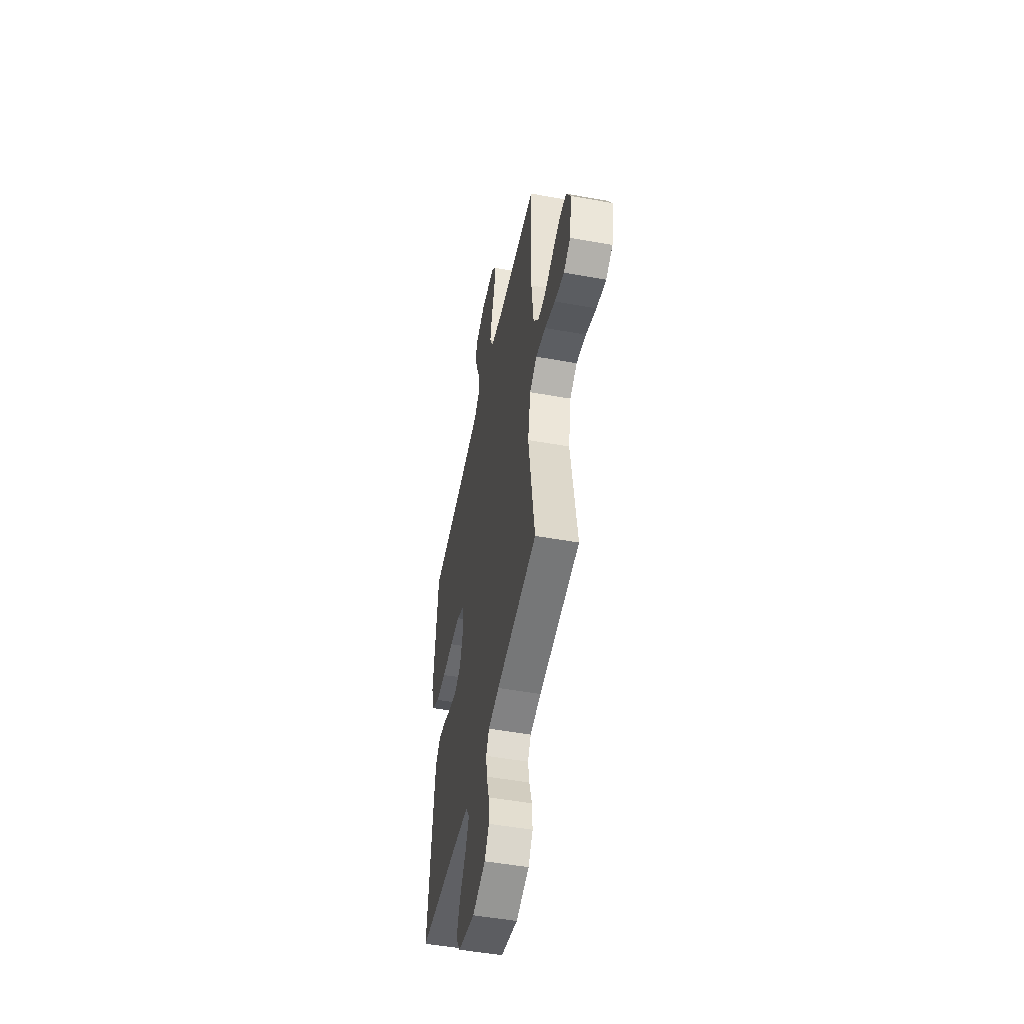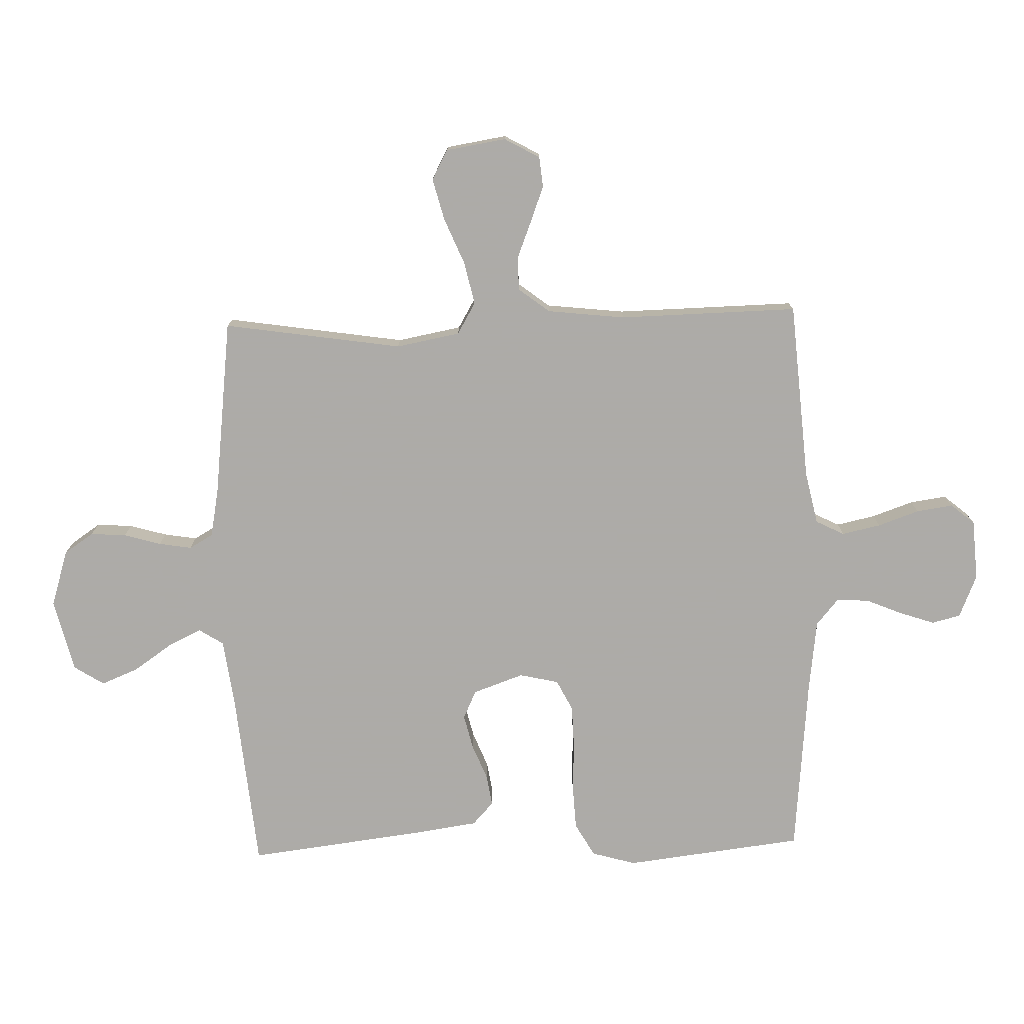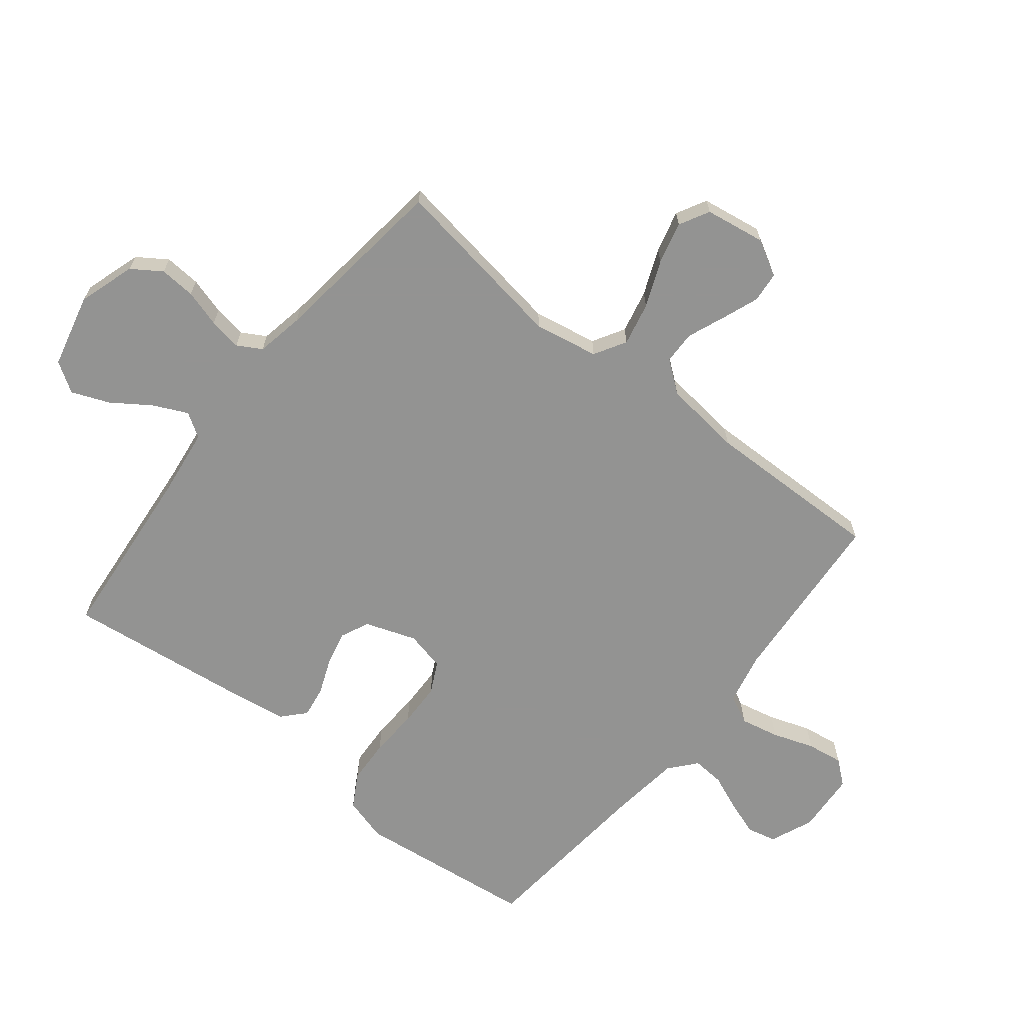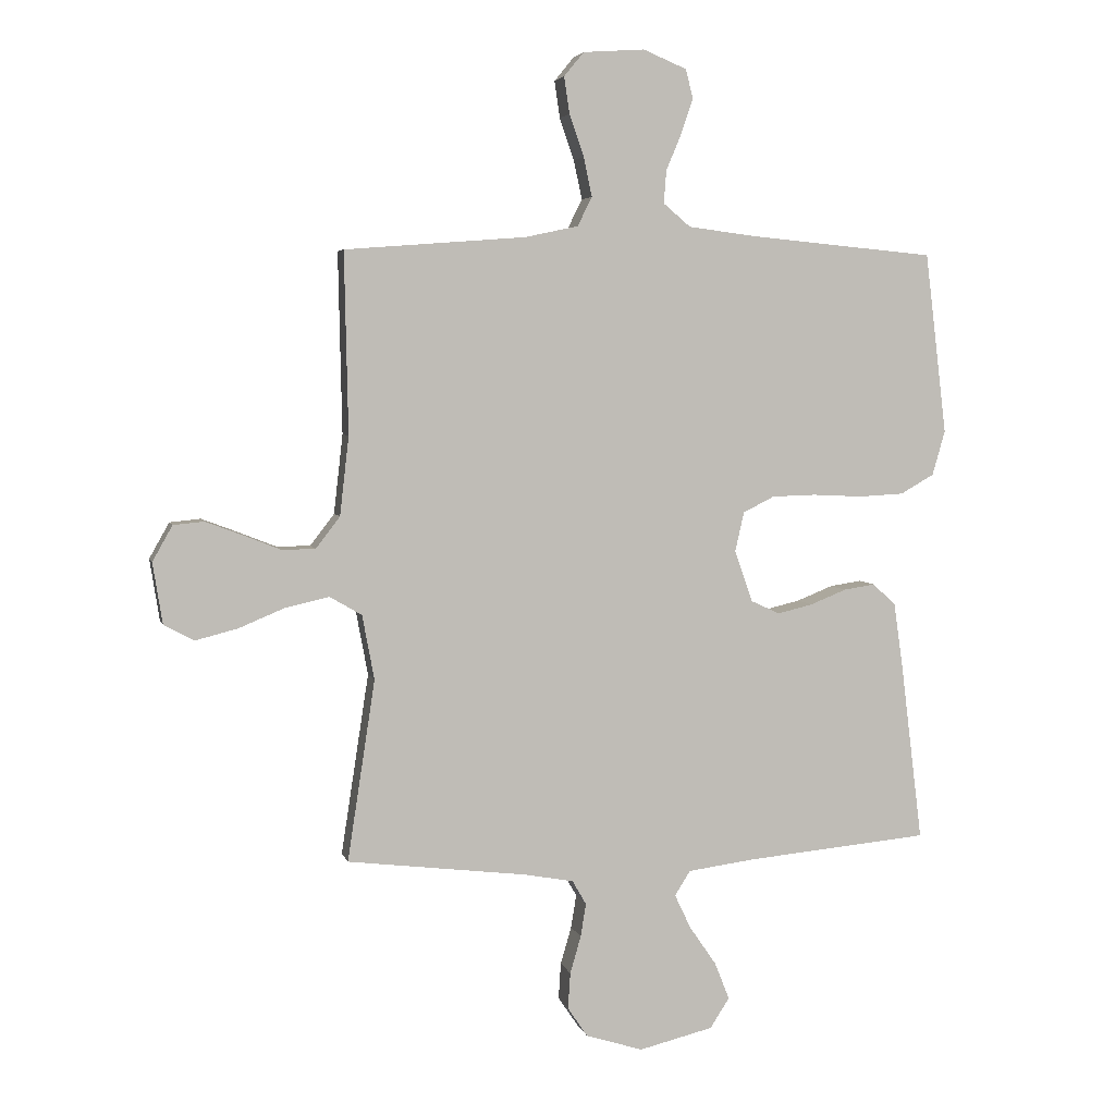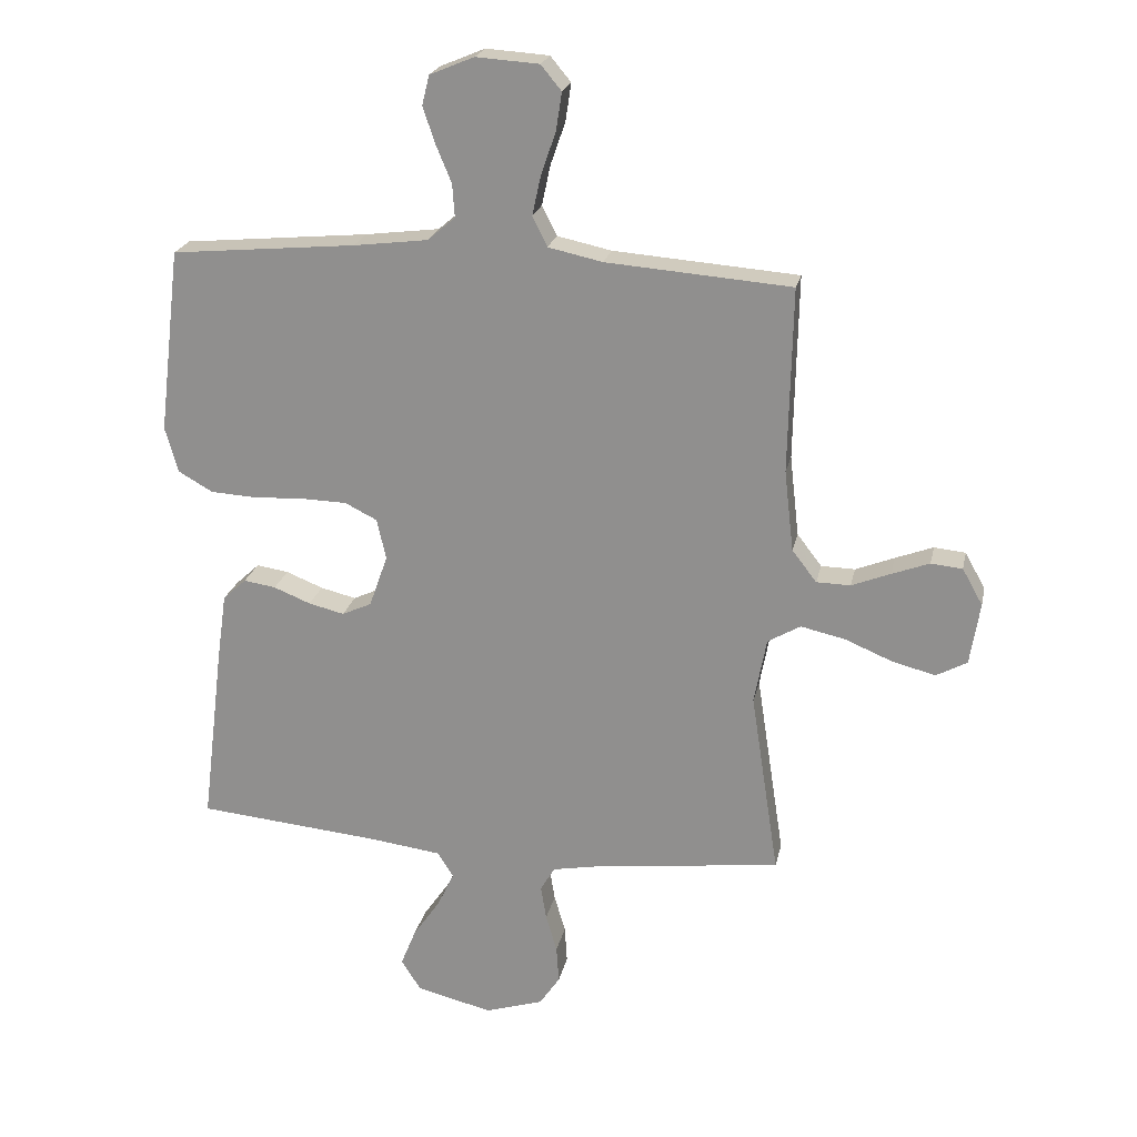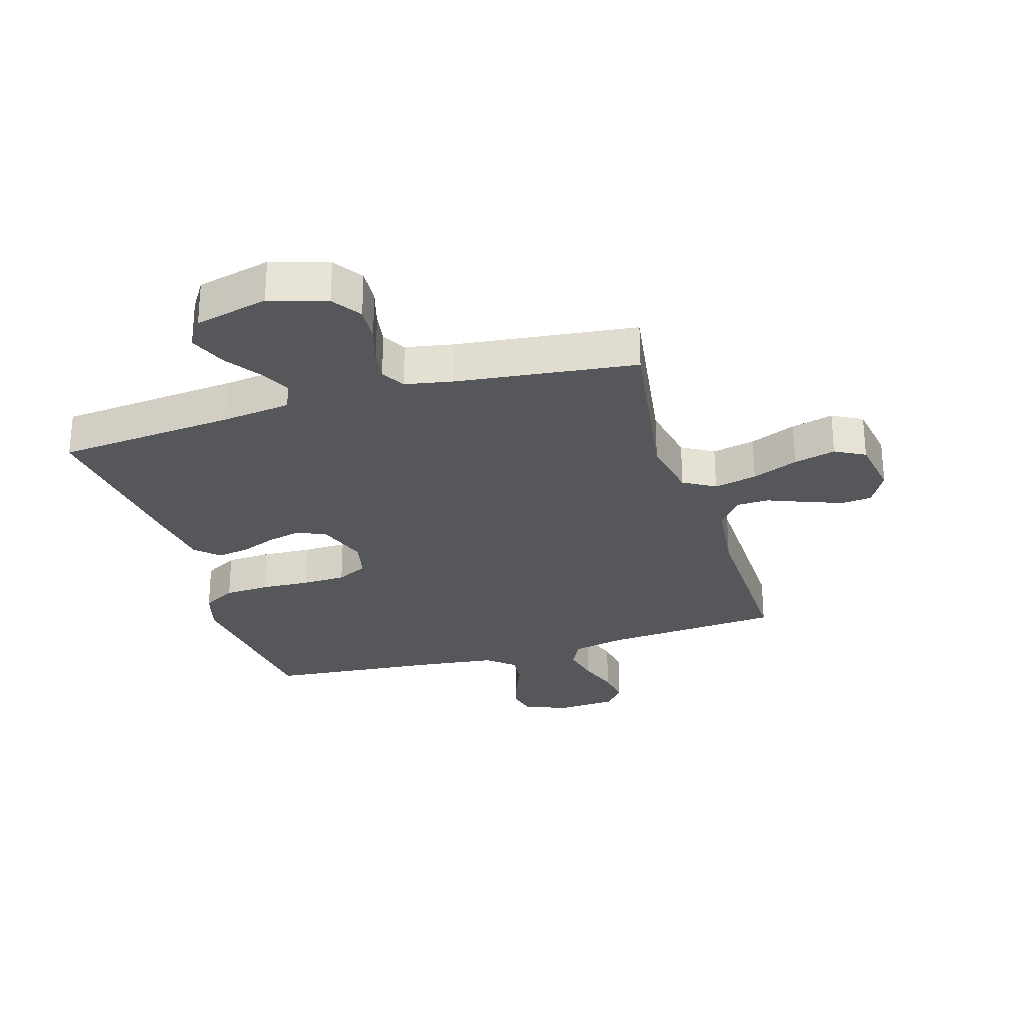
<metadata>
{"format":"obj","ext":"obj","renderer":"f3d","projection":"perspective","resolution":1024,"background":"white","views":[{"elev":-50.2,"azim":-101.2,"up":"+Z"},{"elev":-76.5,"azim":-88.3,"up":"+Y"},{"elev":-66.7,"azim":-128.6,"up":"+Y"},{"elev":4.6,"azim":-13.1,"up":"+Z"},{"elev":22.1,"azim":-168.2,"up":"+Z"},{"elev":-27.4,"azim":-163.2,"up":"+Y"}]}
</metadata>
<code>
v 0.5 0.07 -0.5
v 0.2 0.07 -0.528
v 0.085 0.07 -0.543
v 0.059 0.07 -0.584
v 0.086 0.07 -0.641
v 0.13 0.07 -0.705
v 0.155 0.07 -0.767
v 0.123 0.07 -0.817
v 0 0.07 -0.847
v -0.095 0.07 -0.817
v -0.128 0.07 -0.768
v -0.124 0.07 -0.708
v -0.106 0.07 -0.646
v -0.097 0.07 -0.591
v -0.12 0.07 -0.551
v -0.2 0.07 -0.536
v -0.5 0.07 -0.5
v -0.454 0.07 -0.2
v -0.474 0.07 -0.093
v -0.527 0.07 -0.062
v -0.599 0.07 -0.078
v -0.676 0.07 -0.11
v -0.746 0.07 -0.128
v -0.796 0.07 -0.101
v -0.812 0.07 0
v -0.779 0.07 0.059
v -0.728 0.07 0.064
v -0.667 0.07 0.041
v -0.604 0.07 0.016
v -0.549 0.07 0.017
v -0.509 0.07 0.069
v -0.494 0.07 0.2
v -0.5 0.07 0.5
v -0.2 0.07 0.523
v -0.112 0.07 0.542
v -0.088 0.07 0.59
v -0.102 0.07 0.655
v -0.126 0.07 0.724
v -0.135 0.07 0.785
v -0.102 0.07 0.825
v 0 0.07 0.832
v 0.072 0.07 0.802
v 0.084 0.07 0.754
v 0.064 0.07 0.695
v 0.039 0.07 0.635
v 0.035 0.07 0.581
v 0.08 0.07 0.543
v 0.2 0.07 0.528
v 0.5 0.07 0.5
v 0.536 0.07 0.2
v 0.515 0.07 0.126
v 0.459 0.07 0.094
v 0.384 0.07 0.09
v 0.302 0.07 0.094
v 0.229 0.07 0.092
v 0.177 0.07 0.066
v 0.162 0.07 0
v 0.192 0.07 -0.085
v 0.24 0.07 -0.107
v 0.298 0.07 -0.093
v 0.358 0.07 -0.069
v 0.41 0.07 -0.061
v 0.448 0.07 -0.096
v 0.463 0.07 -0.2
v 0.5 0 -0.5
v 0.2 0 -0.528
v 0.085 0 -0.543
v 0.059 0 -0.584
v 0.086 0 -0.641
v 0.13 0 -0.705
v 0.155 0 -0.767
v 0.123 0 -0.817
v 0 0 -0.847
v -0.095 0 -0.817
v -0.128 0 -0.768
v -0.124 0 -0.708
v -0.106 0 -0.646
v -0.097 0 -0.591
v -0.12 0 -0.551
v -0.2 0 -0.536
v -0.5 0 -0.5
v -0.454 0 -0.2
v -0.474 0 -0.093
v -0.527 0 -0.062
v -0.599 0 -0.078
v -0.676 0 -0.11
v -0.746 0 -0.128
v -0.796 0 -0.101
v -0.812 0 0
v -0.779 0 0.059
v -0.728 0 0.064
v -0.667 0 0.041
v -0.604 0 0.016
v -0.549 0 0.017
v -0.509 0 0.069
v -0.494 0 0.2
v -0.5 0 0.5
v -0.2 0 0.523
v -0.112 0 0.542
v -0.088 0 0.59
v -0.102 0 0.655
v -0.126 0 0.724
v -0.135 0 0.785
v -0.102 0 0.825
v 0 0 0.832
v 0.072 0 0.802
v 0.084 0 0.754
v 0.064 0 0.695
v 0.039 0 0.635
v 0.035 0 0.581
v 0.08 0 0.543
v 0.2 0 0.528
v 0.5 0 0.5
v 0.536 0 0.2
v 0.515 0 0.126
v 0.459 0 0.094
v 0.384 0 0.09
v 0.302 0 0.094
v 0.229 0 0.092
v 0.177 0 0.066
v 0.162 0 0
v 0.192 0 -0.085
v 0.24 0 -0.107
v 0.298 0 -0.093
v 0.358 0 -0.069
v 0.41 0 -0.061
v 0.448 0 -0.096
v 0.463 0 -0.2
f 64 1 2
f 63 64 2
f 62 63 2
f 61 62 2
f 60 61 2
f 59 60 2 3
f 58 59 3 4
f 57 58 4
f 52 53 54
f 51 52 54
f 50 51 54
f 49 50 54
f 48 49 54
f 47 48 54 55
f 46 47 55 56
f 43 44 45
f 42 43 45
f 41 42 45
f 40 41 45
f 39 40 45
f 38 39 45
f 37 38 45
f 36 37 45 46
f 46 56 57
f 36 46 57
f 35 36 57
f 32 33 34
f 35 57 4
f 34 35 4
f 32 34 4
f 31 32 4
f 27 28 29
f 26 27 29
f 25 26 29
f 24 25 29
f 23 24 29
f 22 23 29
f 21 22 29
f 20 21 29 30
f 16 17 18
f 15 16 18 19
f 11 12 13
f 10 11 13
f 9 10 13
f 8 9 13
f 7 8 13
f 6 7 13
f 5 6 13
f 5 13 14
f 4 5 14 15
f 19 20 30 31
f 4 15 19 31
f 66 65 128
f 66 128 127
f 66 127 126
f 66 126 125
f 66 125 124
f 67 66 124 123
f 68 67 123 122
f 68 122 121
f 118 117 116
f 118 116 115
f 118 115 114
f 118 114 113
f 118 113 112
f 119 118 112 111
f 120 119 111 110
f 109 108 107
f 109 107 106
f 109 106 105
f 109 105 104
f 109 104 103
f 109 103 102
f 109 102 101
f 110 109 101 100
f 121 120 110
f 121 110 100
f 121 100 99
f 98 97 96
f 68 121 99
f 68 99 98
f 68 98 96
f 68 96 95
f 93 92 91
f 93 91 90
f 93 90 89
f 93 89 88
f 93 88 87
f 93 87 86
f 93 86 85
f 94 93 85 84
f 82 81 80
f 83 82 80 79
f 77 76 75
f 77 75 74
f 77 74 73
f 77 73 72
f 77 72 71
f 77 71 70
f 77 70 69
f 78 77 69
f 79 78 69 68
f 95 94 84 83
f 95 83 79 68
f 1 65 66 2
f 2 66 67 3
f 3 67 68 4
f 4 68 69 5
f 5 69 70 6
f 6 70 71 7
f 7 71 72 8
f 8 72 73 9
f 9 73 74 10
f 10 74 75 11
f 11 75 76 12
f 12 76 77 13
f 13 77 78 14
f 14 78 79 15
f 15 79 80 16
f 16 80 81 17
f 17 81 82 18
f 18 82 83 19
f 19 83 84 20
f 20 84 85 21
f 21 85 86 22
f 22 86 87 23
f 23 87 88 24
f 24 88 89 25
f 25 89 90 26
f 26 90 91 27
f 27 91 92 28
f 28 92 93 29
f 29 93 94 30
f 30 94 95 31
f 31 95 96 32
f 32 96 97 33
f 33 97 98 34
f 34 98 99 35
f 35 99 100 36
f 36 100 101 37
f 37 101 102 38
f 38 102 103 39
f 39 103 104 40
f 40 104 105 41
f 41 105 106 42
f 42 106 107 43
f 43 107 108 44
f 44 108 109 45
f 45 109 110 46
f 46 110 111 47
f 47 111 112 48
f 48 112 113 49
f 49 113 114 50
f 50 114 115 51
f 51 115 116 52
f 52 116 117 53
f 53 117 118 54
f 54 118 119 55
f 55 119 120 56
f 56 120 121 57
f 57 121 122 58
f 58 122 123 59
f 59 123 124 60
f 60 124 125 61
f 61 125 126 62
f 62 126 127 63
f 63 127 128 64
f 64 128 65 1

</code>
